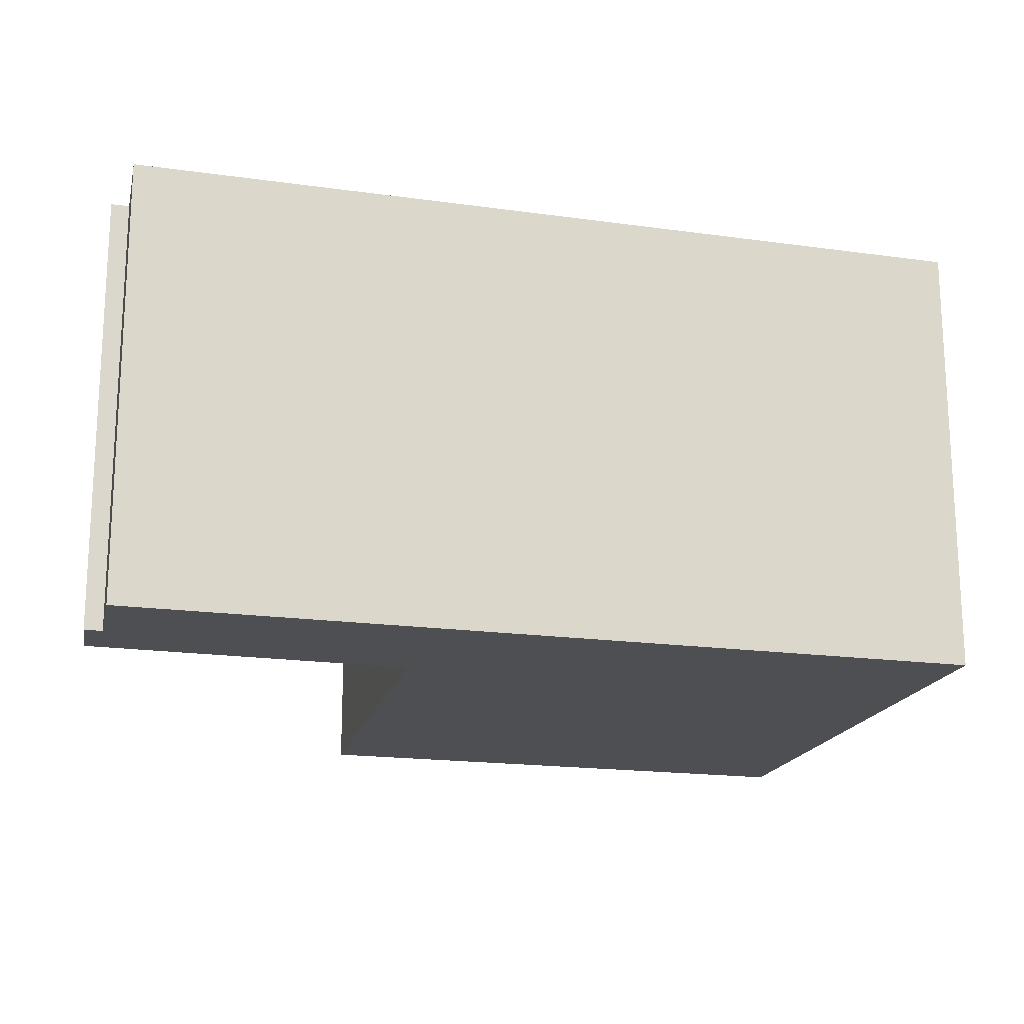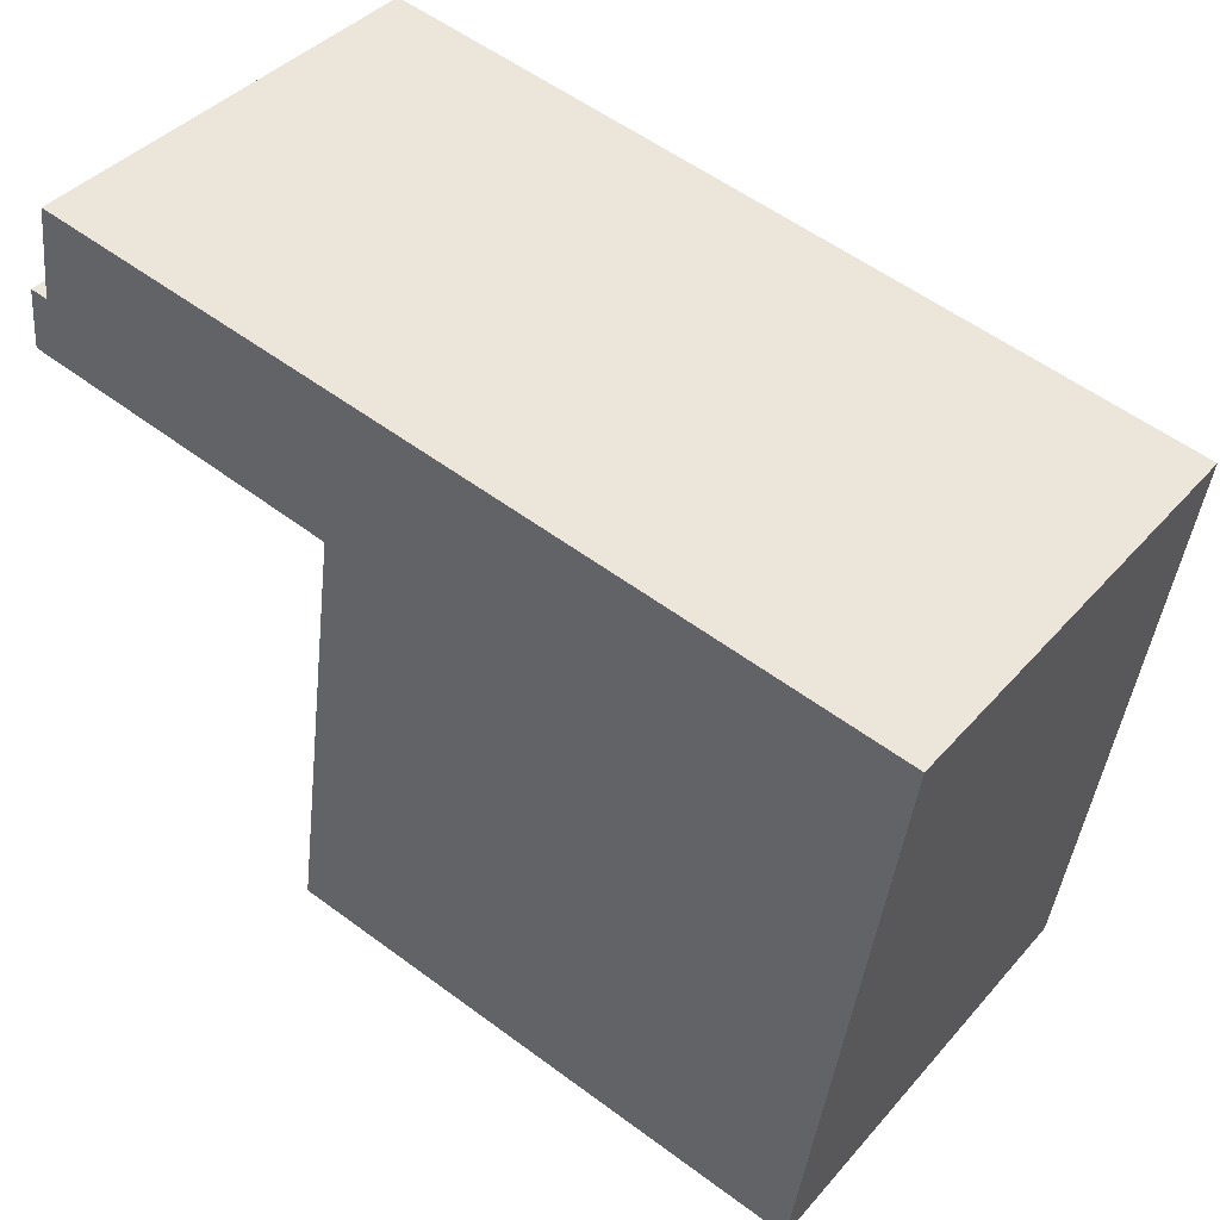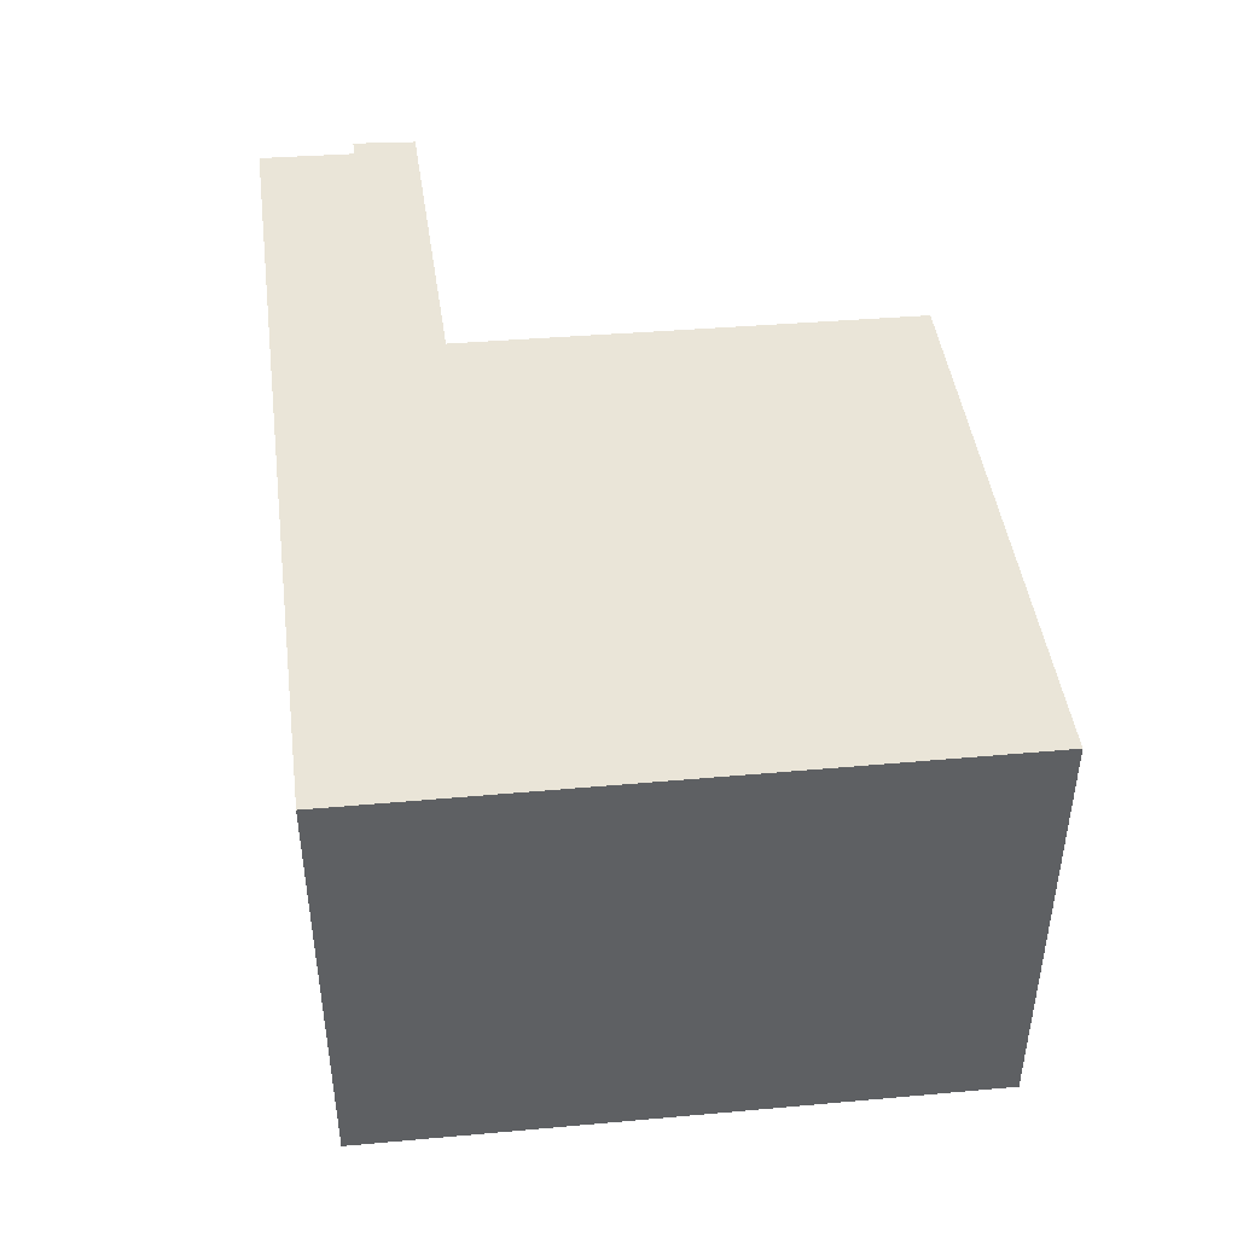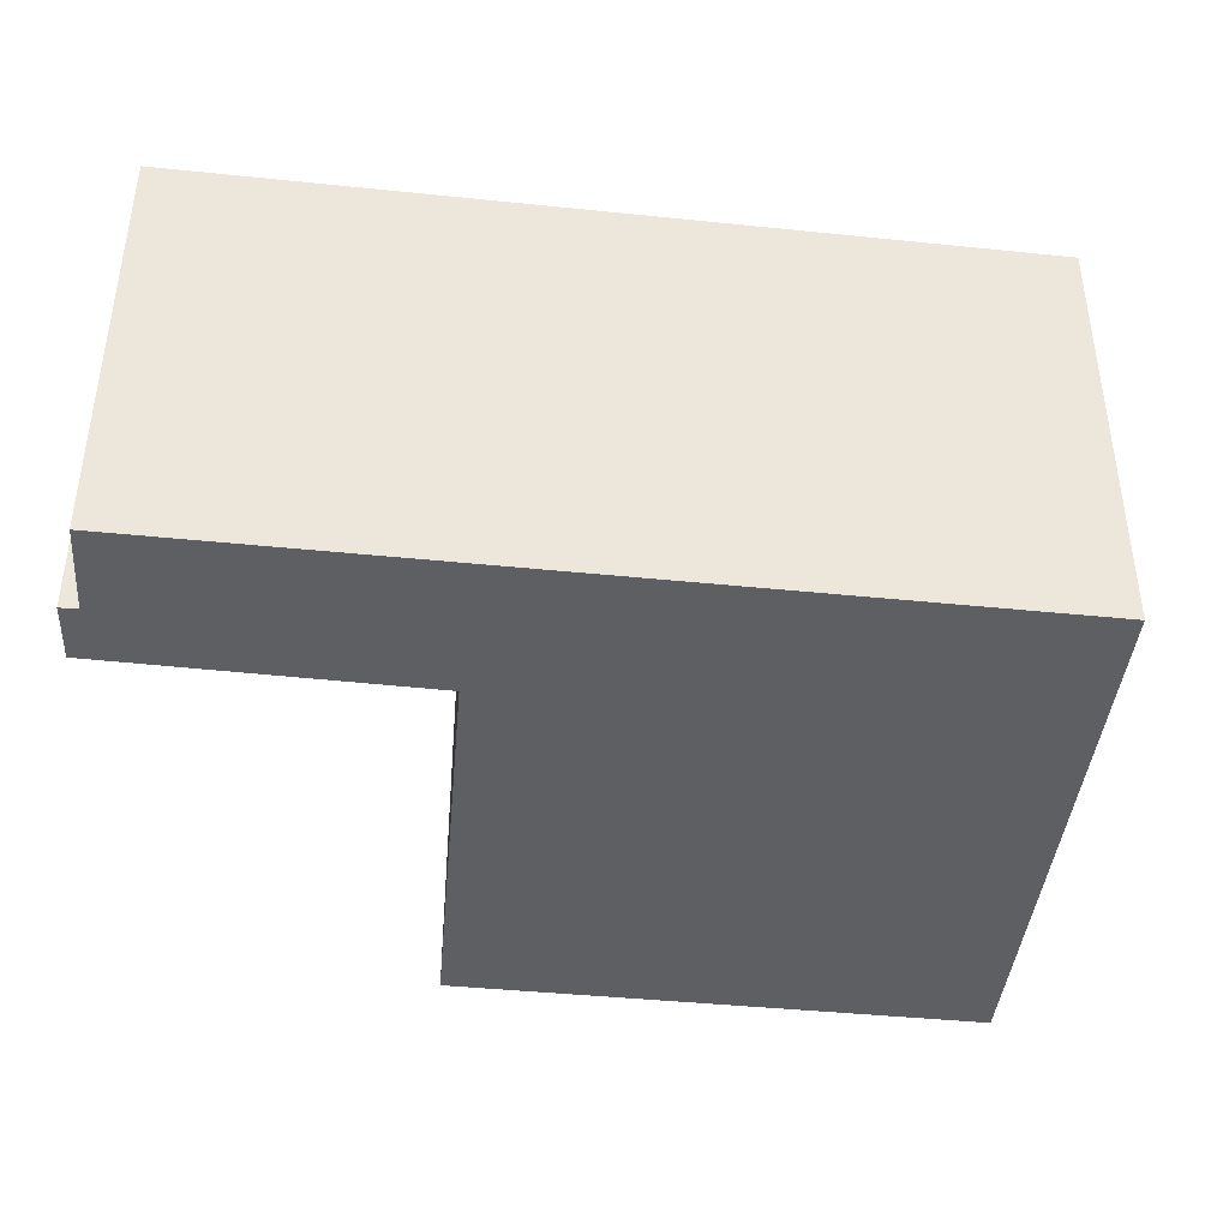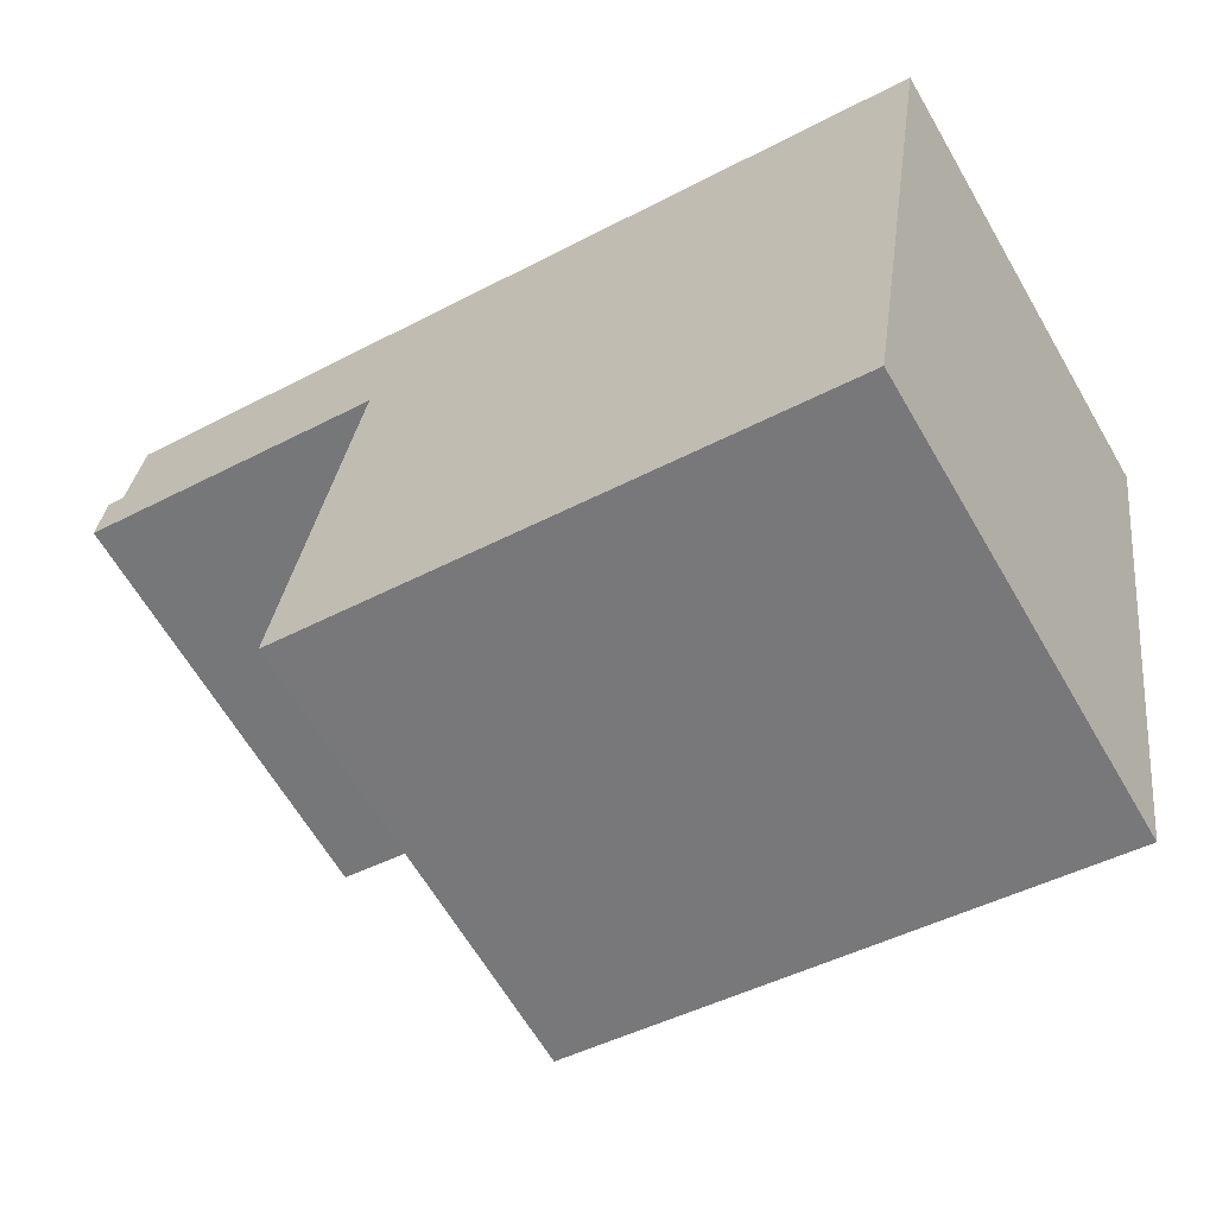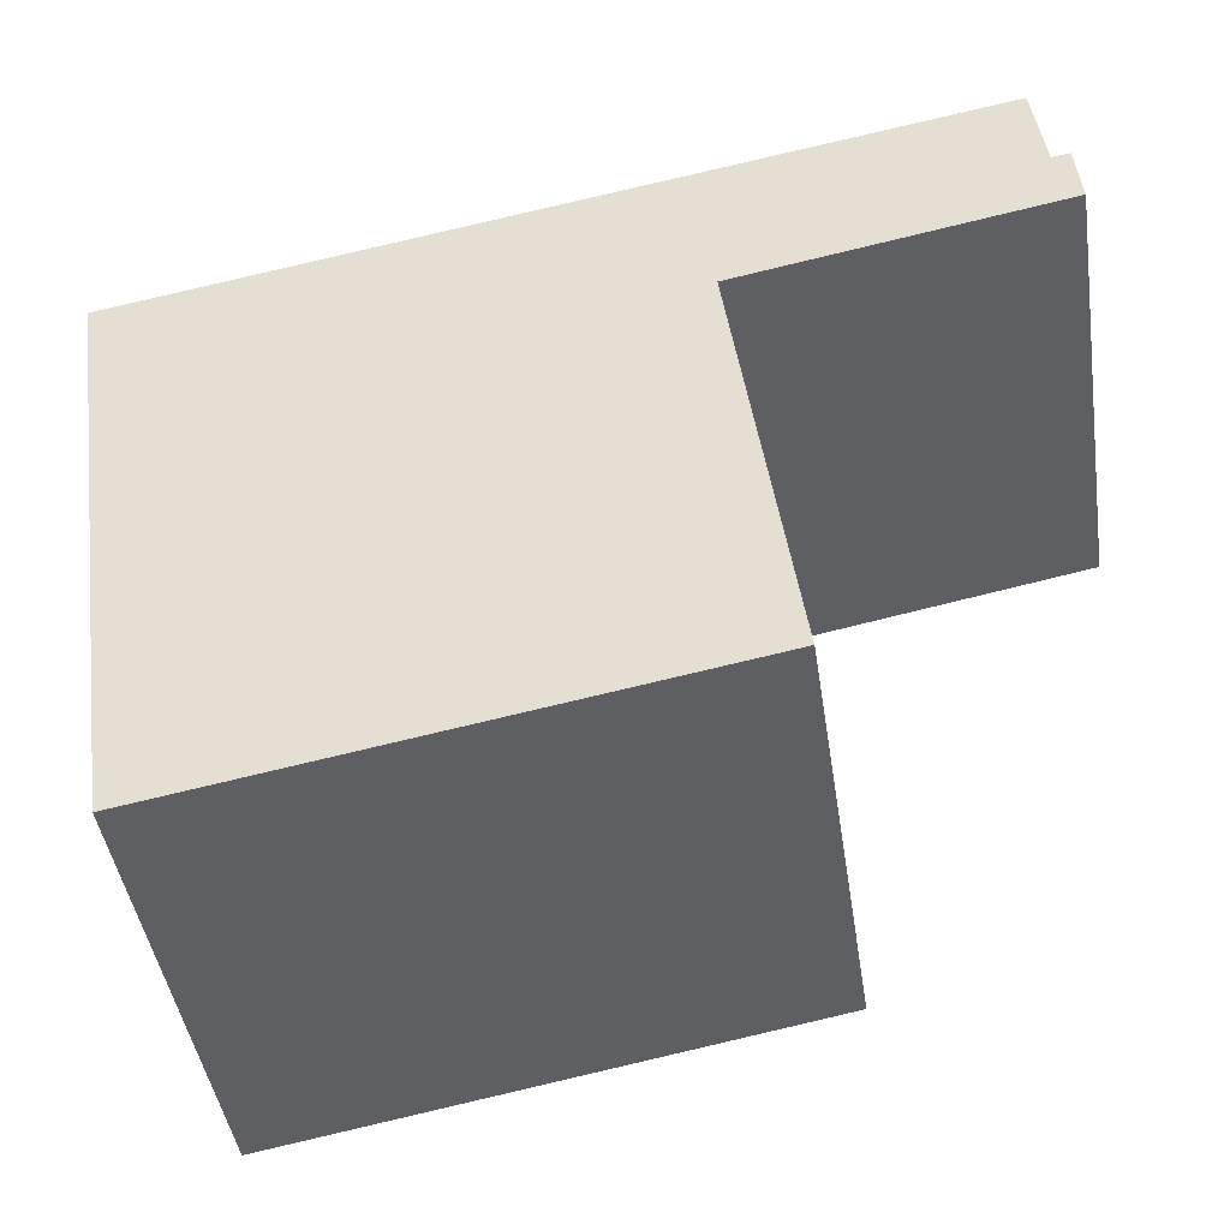
<metadata>
{"format":"obj","ext":"obj","renderer":"f3d","projection":"perspective","resolution":1024,"background":"white","views":[{"elev":-18.2,"azim":-5.3,"up":"+Y"},{"elev":40.2,"azim":36.6,"up":"+Z"},{"elev":44.7,"azim":92.4,"up":"+Y"},{"elev":-41.5,"azim":2.8,"up":"+Y"},{"elev":-63.9,"azim":30.2,"up":"+Z"},{"elev":-45.0,"azim":-171.4,"up":"+Z"}]}
</metadata>
<code>
v  0.072 5.983 0.822
v  4.188 5.983 -0.779
v  0 5.983 3.664e-16
v  0.31 5.983 0.785
v  0.464 5.983 2.026
v  4.496 5.983 1.32
v  4.264 5.983 -0.793
v  4.03 5.983 -2.509
v  3.542 5.983 -6.713
v  3.458 5.983 -6.698
v  10.62 5.983 -7.947
v  11.79 5.983 0.042
v  10.66 5.983 -7.698
v  0 0 0
v  0.072 -5.033e-17 0.822
v  0.31 -4.807e-17 0.785
v  0.464 -1.241e-16 2.026
v  3.458 4.101e-16 -6.698
v  4.264 4.856e-17 -0.793
v  4.03 1.536e-16 -2.509
v  4.496 -8.083e-17 1.32
v  11.79 -2.572e-18 0.042
v  10.66 4.714e-16 -7.698
v  10.62 4.866e-16 -7.947
v  3.542 4.111e-16 -6.713
v  4.188 4.77e-17 -0.779
g defaultobject
f 1 2 3
f 2 1 4
f 2 4 5
f 2 5 6
f 2 6 7
f 8 9 10
f 9 8 11
f 11 8 7
f 11 7 6
f 11 6 12
f 11 12 13
f 14 1 3
f 1 14 15
f 16 5 4
f 5 16 17
f 18 8 10
f 8 18 7
f 7 18 19
f 19 18 20
f 15 4 1
f 4 15 16
f 17 6 5
f 6 17 12
f 12 17 21
f 12 21 22
f 22 13 12
f 13 22 23
f 13 23 11
f 11 23 24
f 24 9 11
f 9 24 25
f 9 25 10
f 10 25 18
f 2 14 3
f 14 2 7
f 14 7 26
f 26 7 19
f 14 16 15
f 24 23 25
f 22 25 23
f 19 25 22
f 21 19 22
f 20 25 19
f 18 25 20
f 26 19 21
f 14 26 21
f 16 14 21
f 17 16 21

</code>
